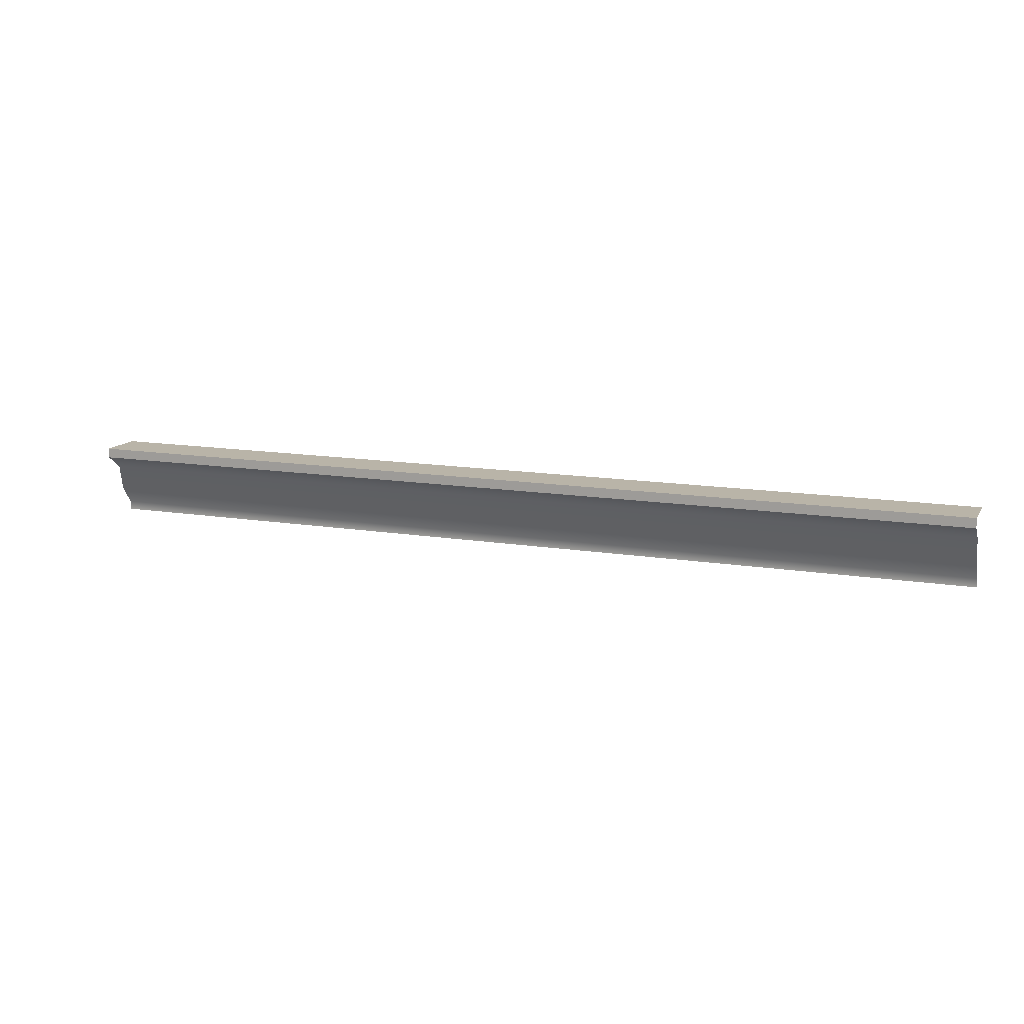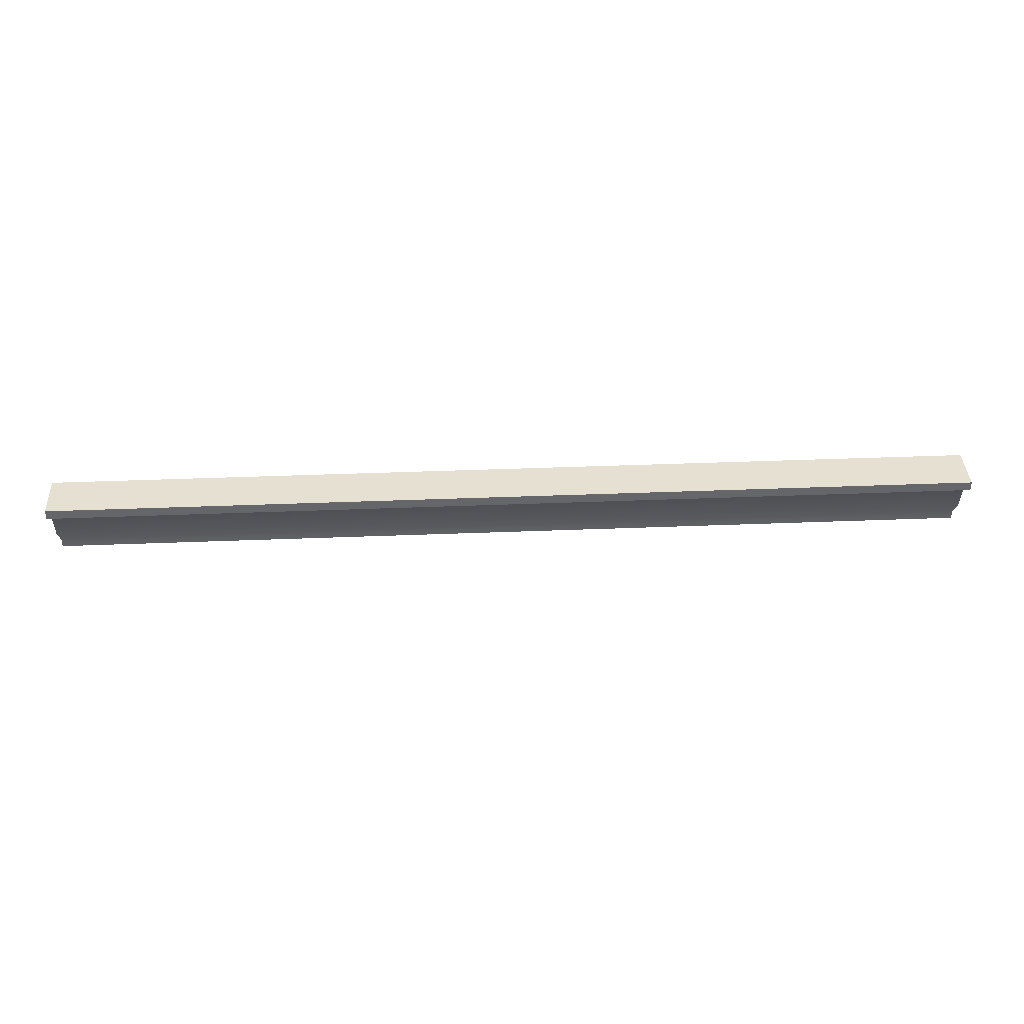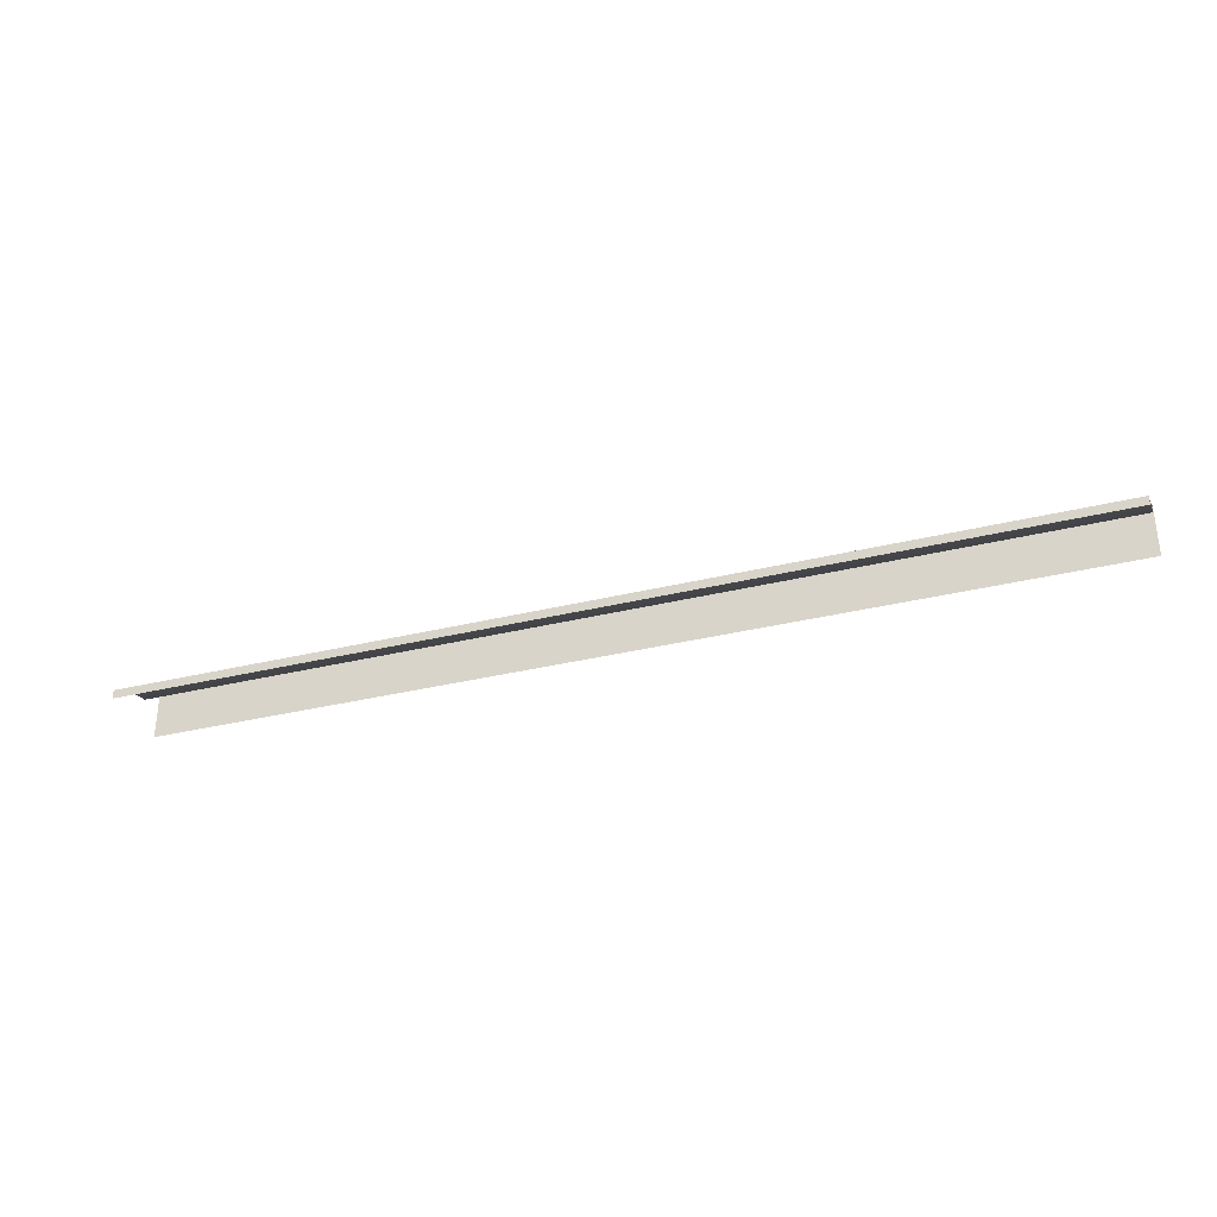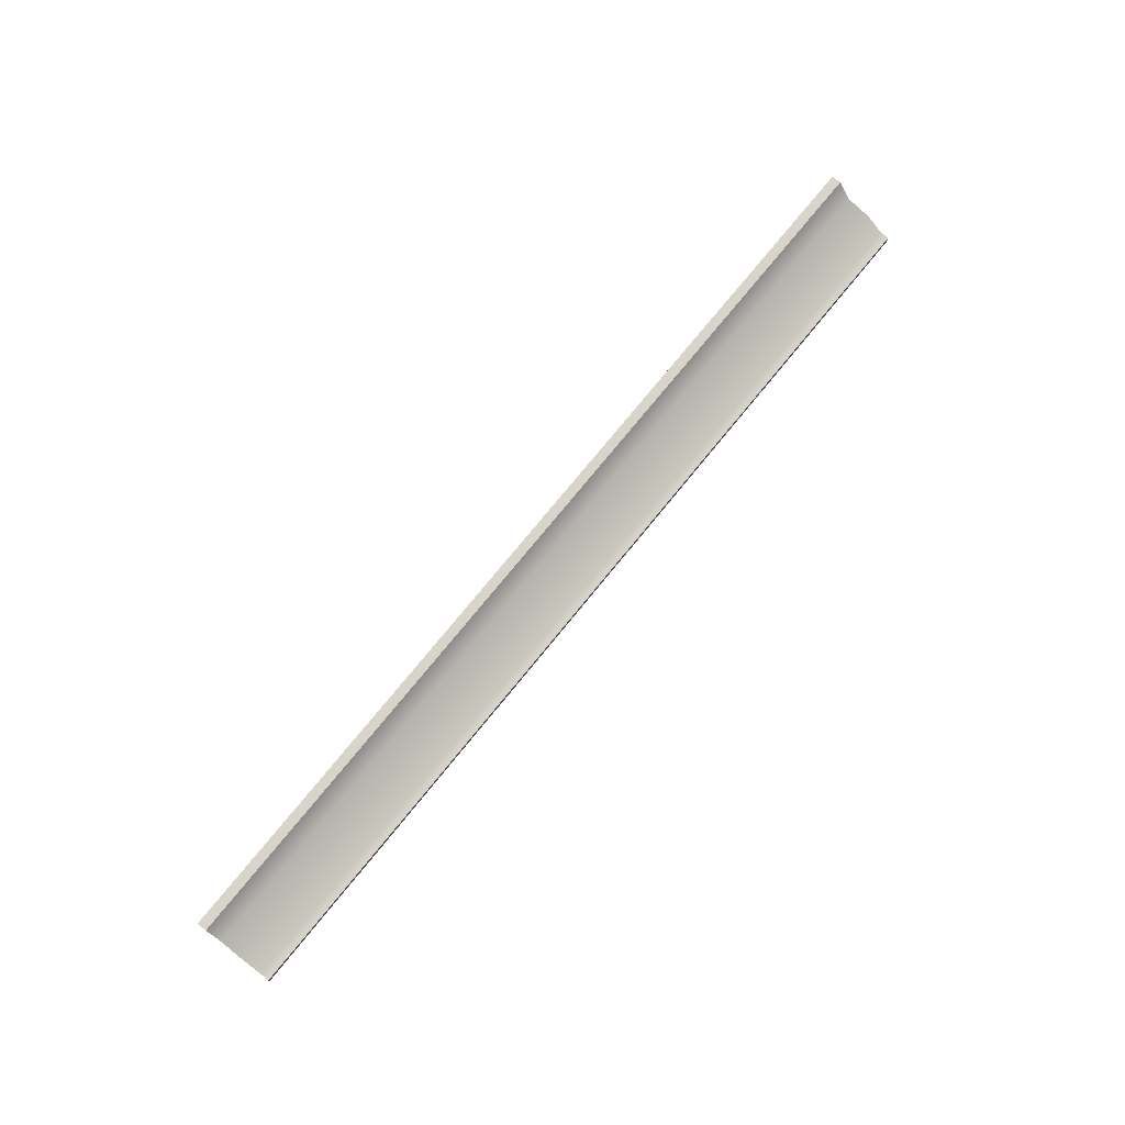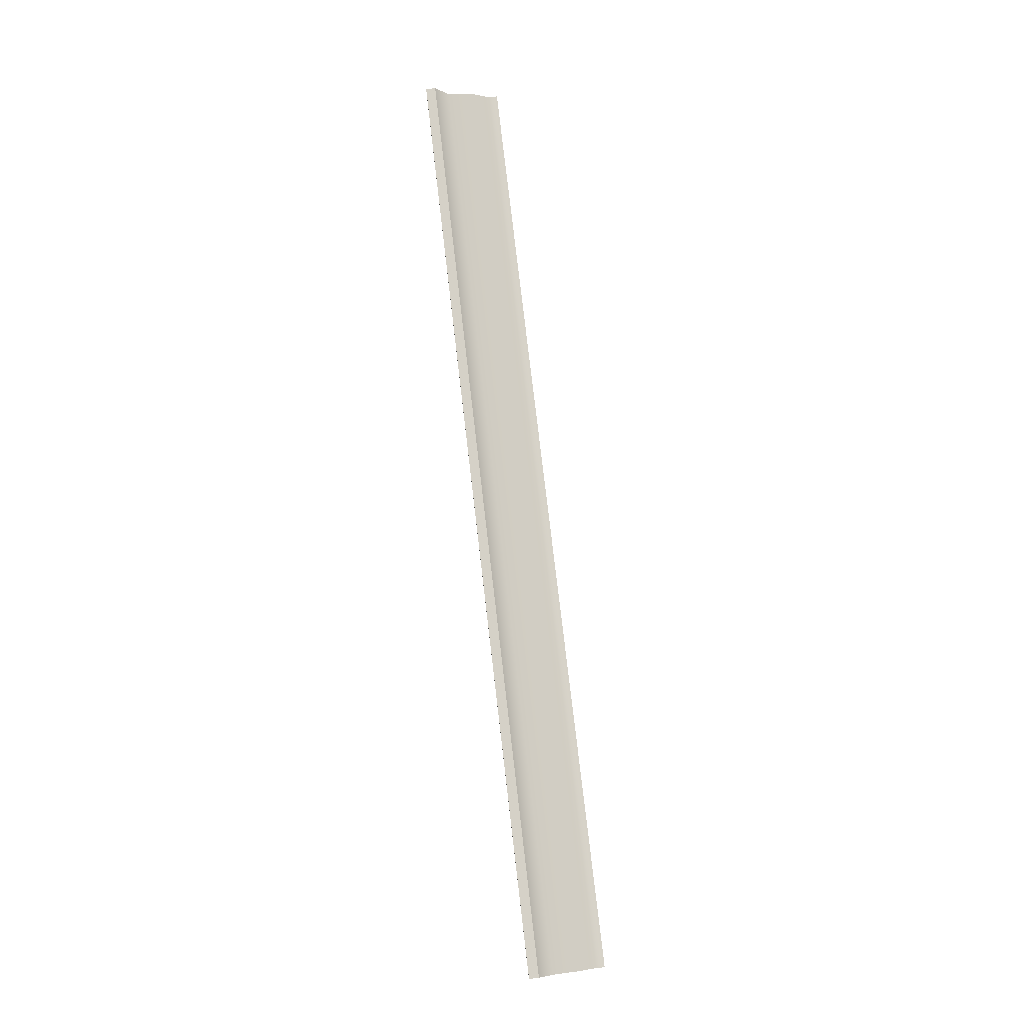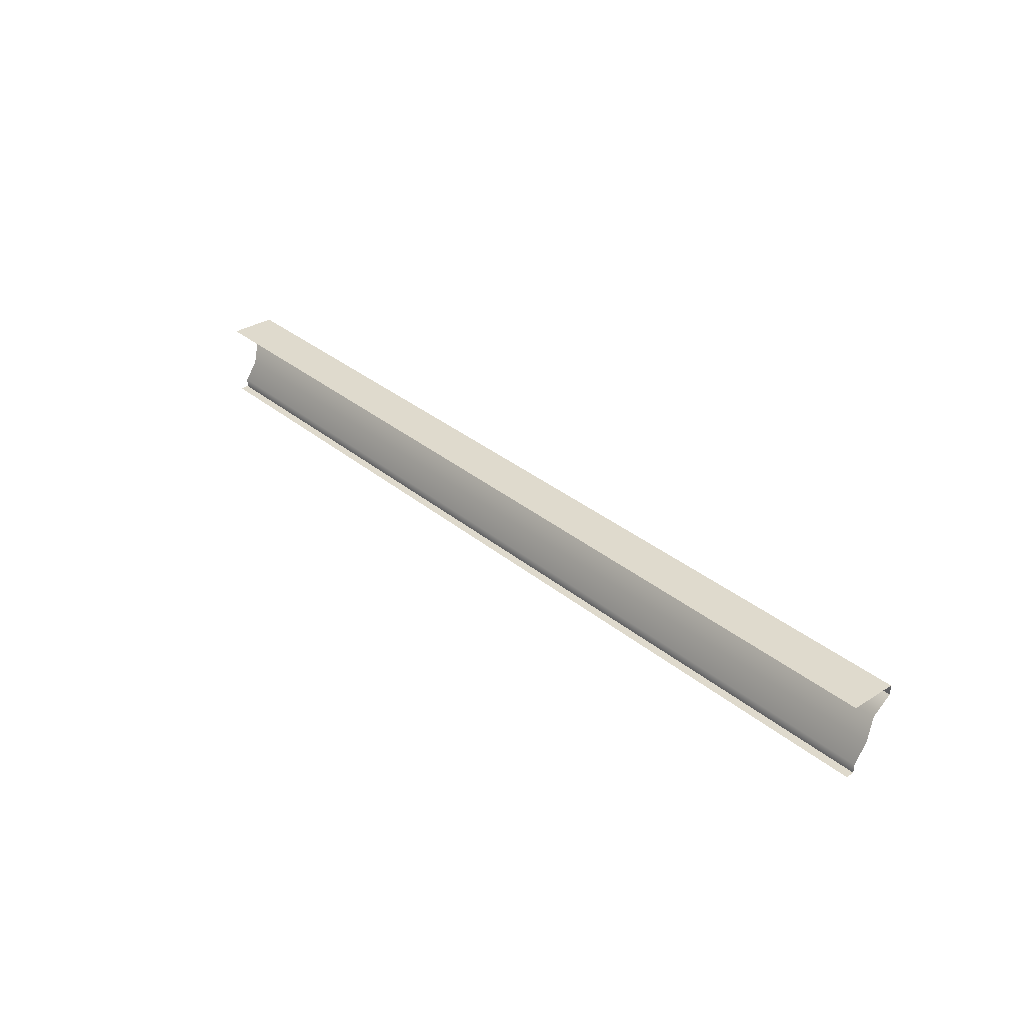
<metadata>
{"format":"obj","ext":"obj","renderer":"f3d","projection":"perspective","resolution":1024,"background":"white","views":[{"elev":13.3,"azim":20.6,"up":"+Y"},{"elev":38.5,"azim":-2.9,"up":"+Y"},{"elev":-32.8,"azim":19.0,"up":"+Z"},{"elev":75.6,"azim":-50.8,"up":"+Z"},{"elev":78.9,"azim":-96.7,"up":"+Z"},{"elev":32.6,"azim":-131.2,"up":"+Y"}]}
</metadata>
<code>
v  0 2.4 0.05
v  0 2.39 0.05
v  1 2.39 0.05
v  1 2.4 0.05
v  0 2.374 0.0296
v  1 2.374 0.0296
v  0 2.347 0.0237
v  1 2.347 0.0237
v  0 2.328 0.0095
v  1 2.328 0.0095
v  0 2.318 0.0094
v  1 2.318 0.0094
v  0 2.318 0
v  1 2.318 0
v  1 2.4 0
v  0 2.4 0
g SM_Wall_Trim_Top
f 1 2 3
f 3 4 1
f 2 5 6
f 6 3 2
f 5 7 8
f 8 6 5
f 7 9 10
f 10 8 7
f 9 11 12
f 12 10 9
f 11 13 14
f 14 12 11
f 15 16 1
f 15 1 4

</code>
